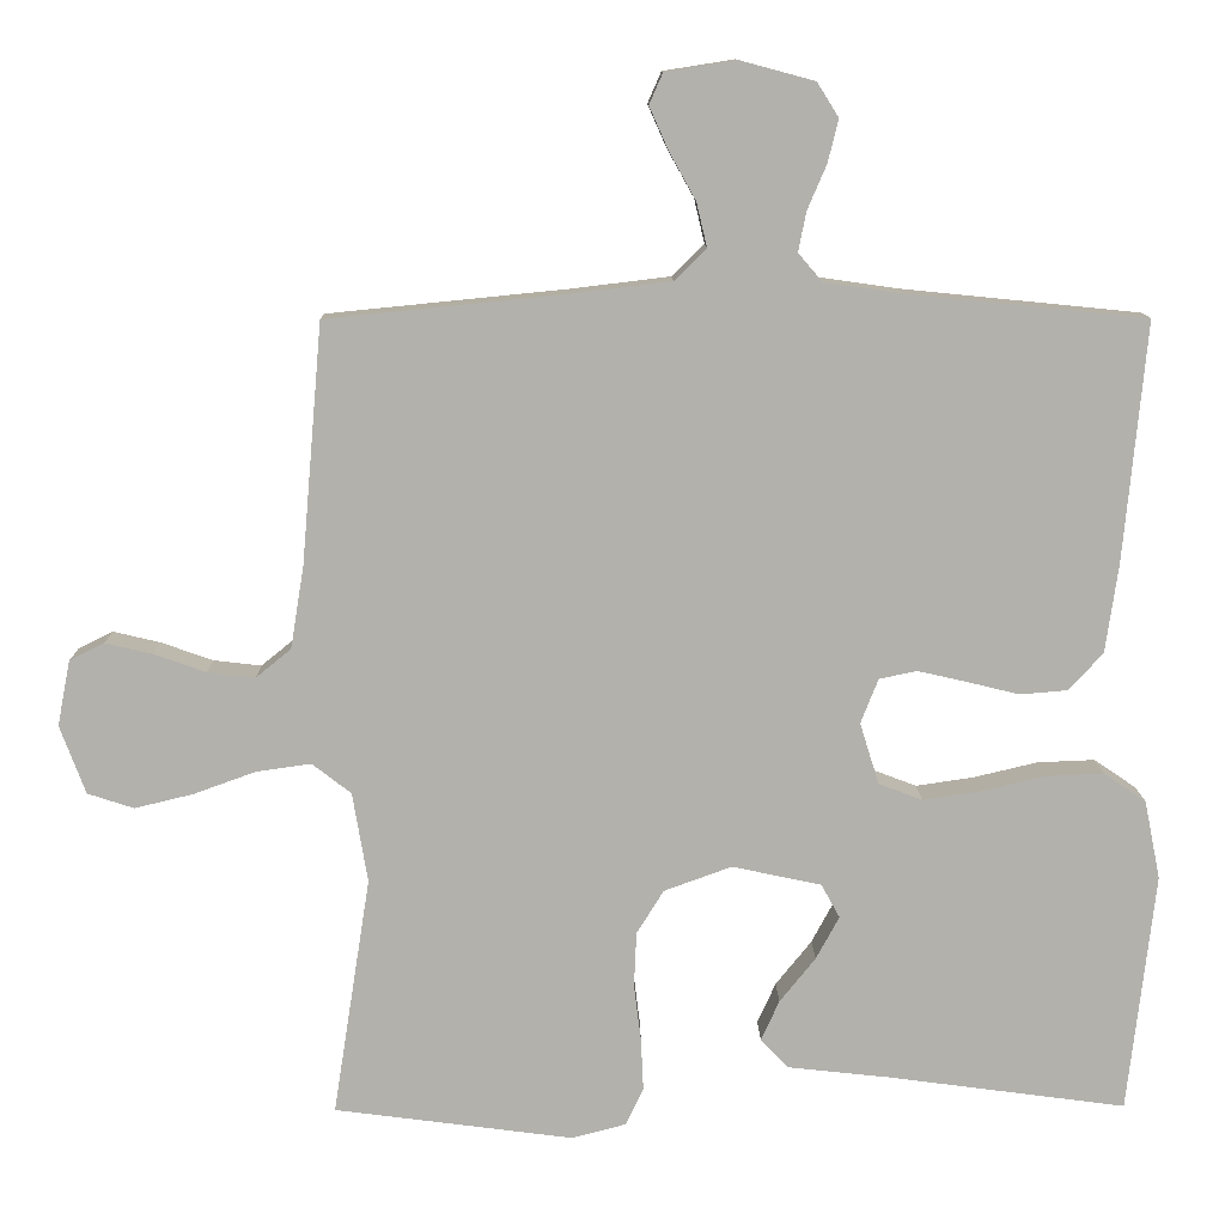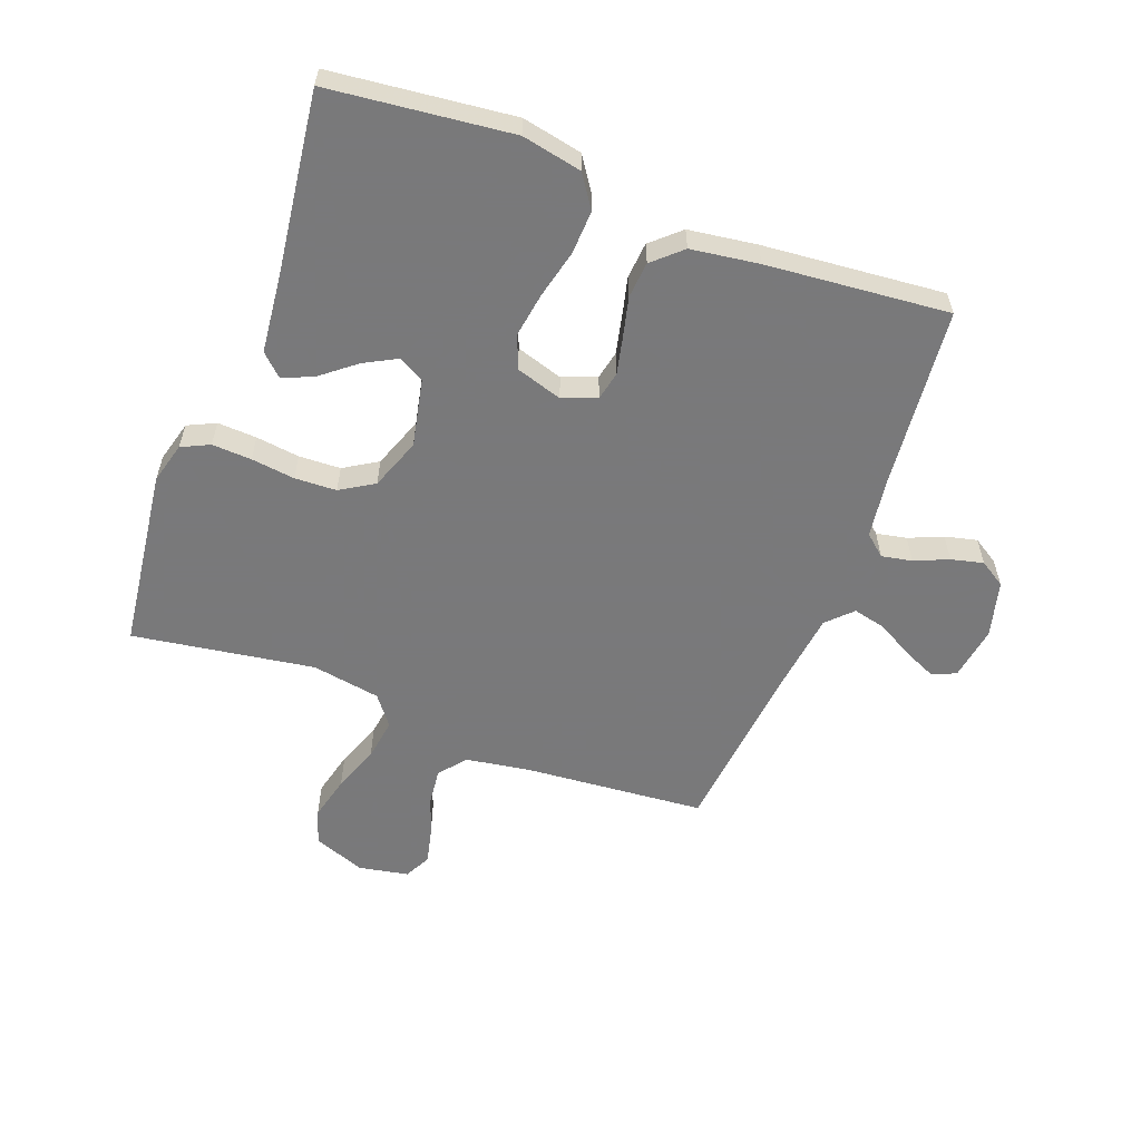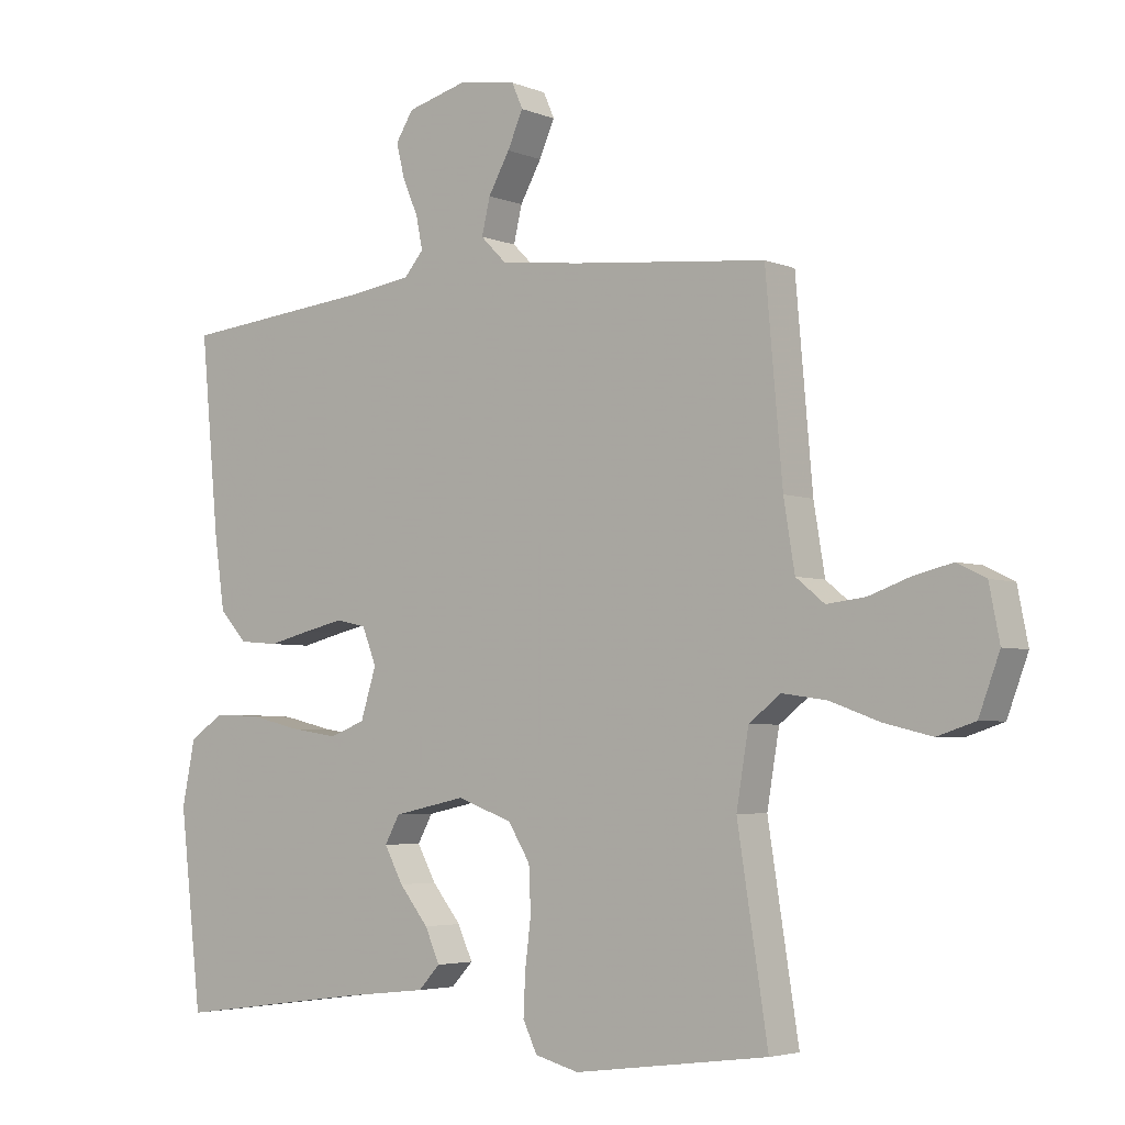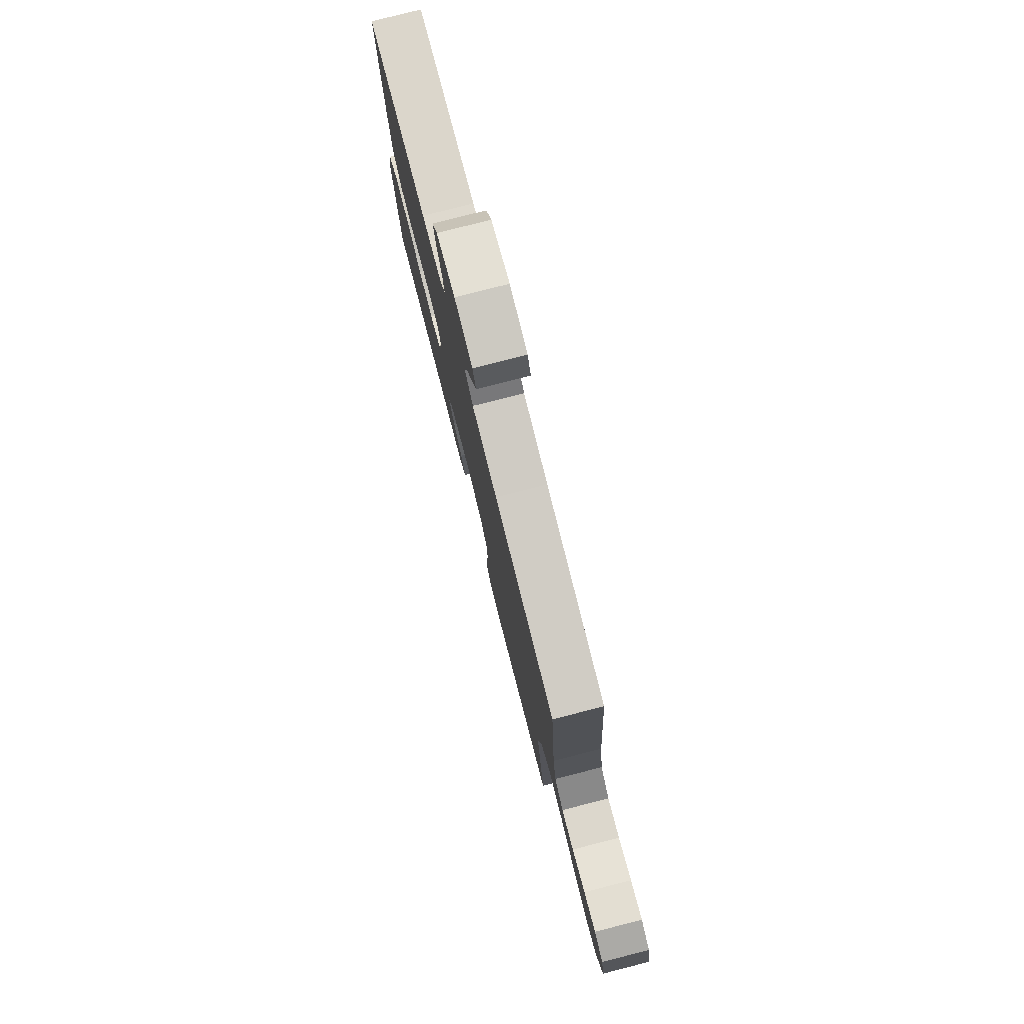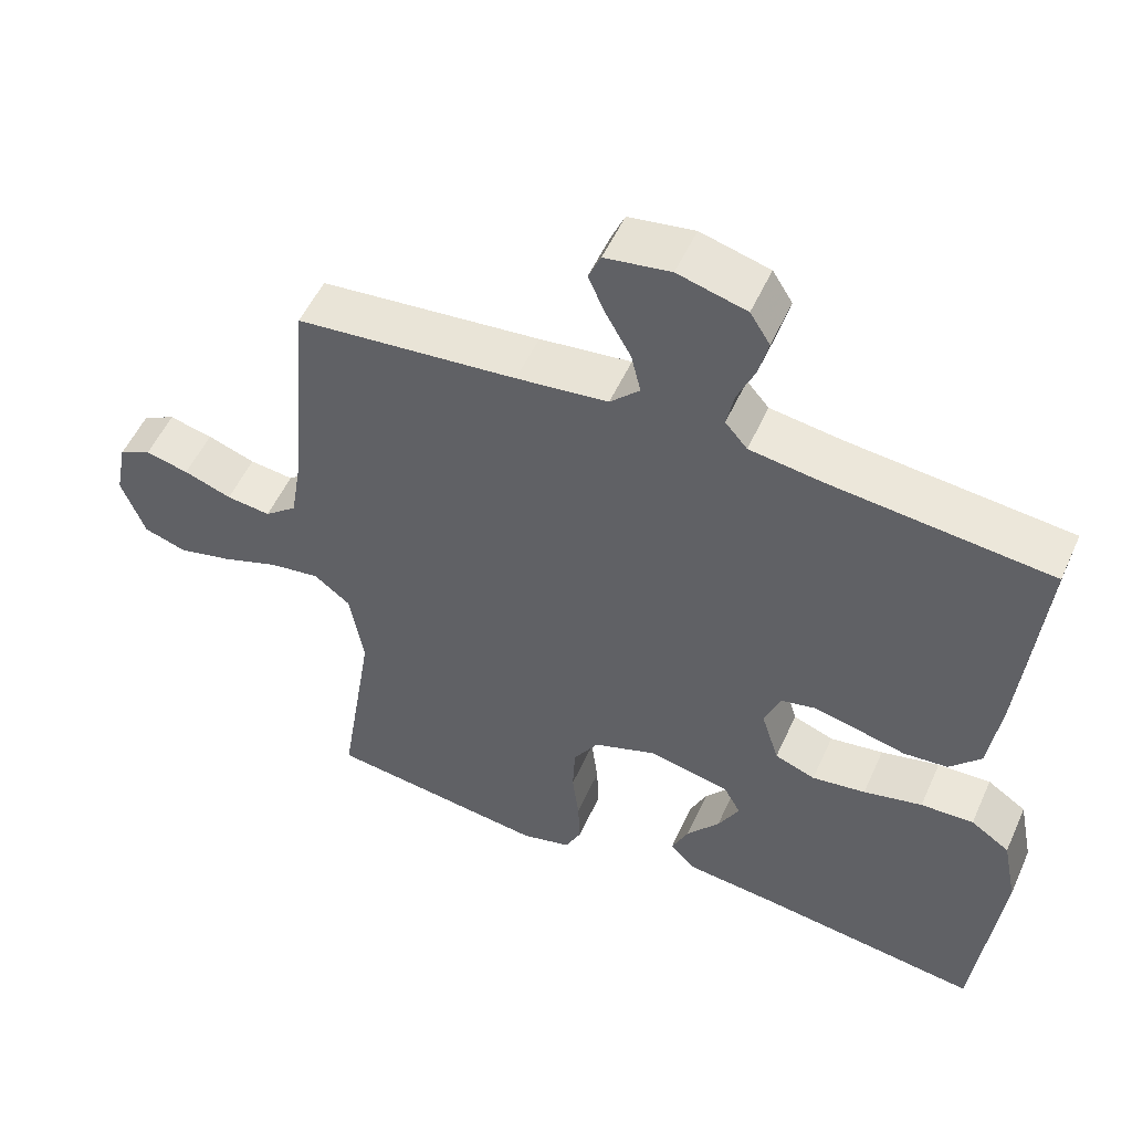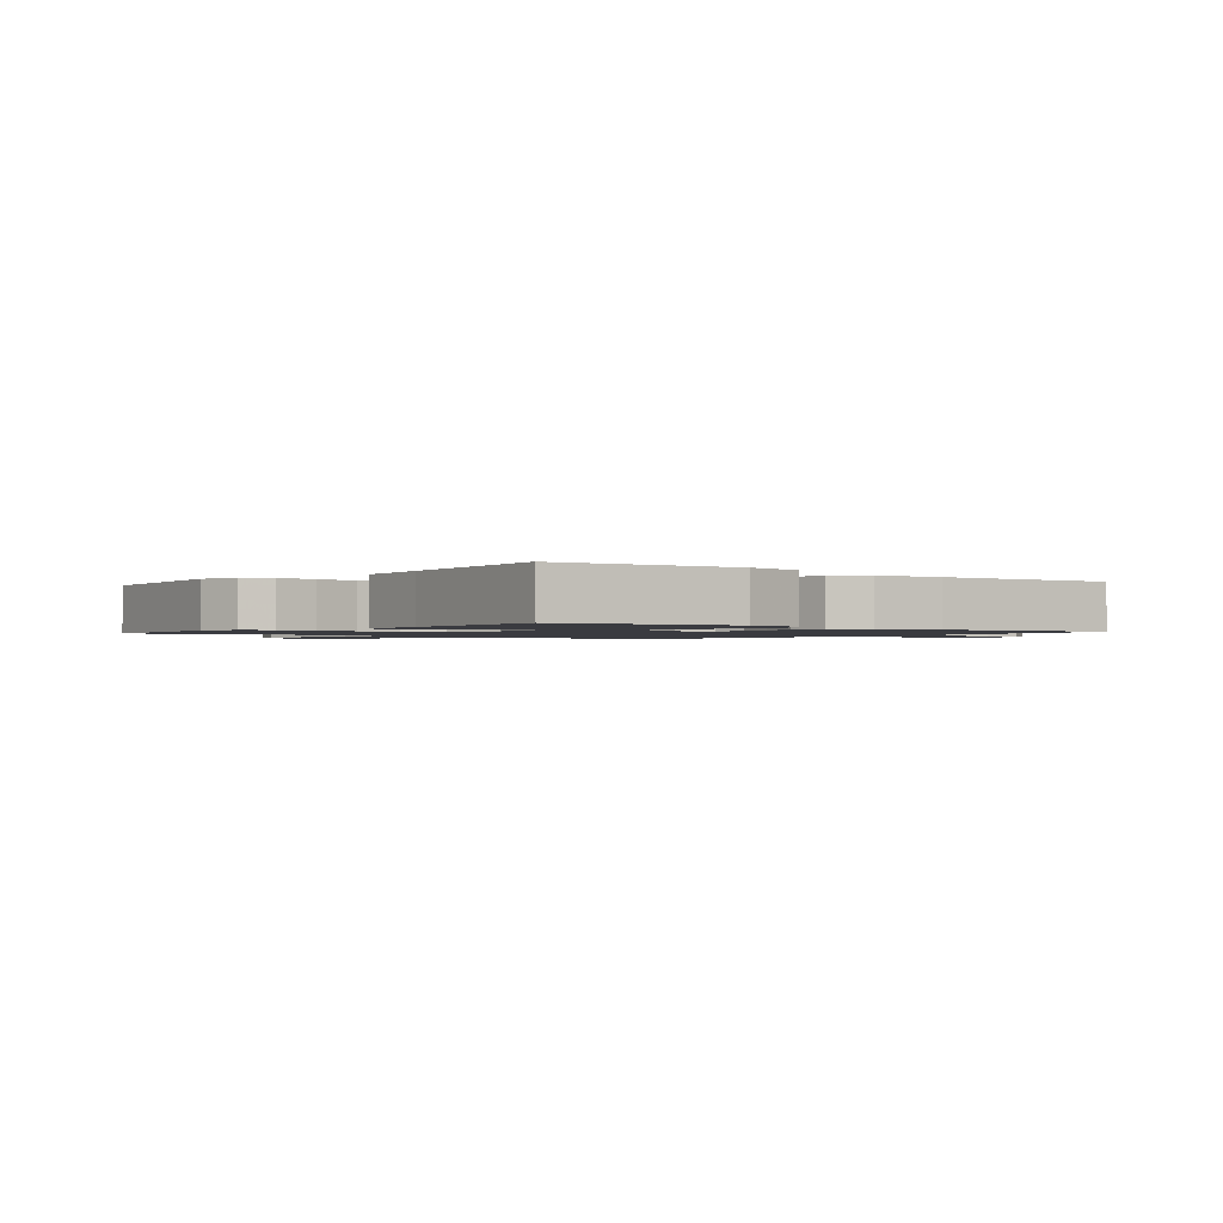
<metadata>
{"format":"obj","ext":"obj","renderer":"f3d","projection":"perspective","resolution":1024,"background":"white","views":[{"elev":11.2,"azim":179.2,"up":"+Z"},{"elev":-57.8,"azim":-110.8,"up":"+Y"},{"elev":-4.2,"azim":37.8,"up":"+Z"},{"elev":78.8,"azim":75.7,"up":"+Z"},{"elev":53.1,"azim":-156.1,"up":"+Z"},{"elev":-1.4,"azim":-128.8,"up":"+Y"}]}
</metadata>
<code>
v -0.5 0.07 -0.5
v -0.534 0.07 -0.2
v -0.514 0.07 -0.101
v -0.461 0.07 -0.065
v -0.389 0.07 -0.068
v -0.309 0.07 -0.087
v -0.236 0.07 -0.098
v -0.181 0.07 -0.077
v -0.157 0.07 0
v -0.179 0.07 0.056
v -0.226 0.07 0.066
v -0.288 0.07 0.052
v -0.353 0.07 0.036
v -0.413 0.07 0.041
v -0.456 0.07 0.088
v -0.472 0.07 0.2
v -0.5 0.07 0.5
v -0.2 0.07 0.53
v -0.103 0.07 0.544
v -0.073 0.07 0.579
v -0.083 0.07 0.629
v -0.107 0.07 0.685
v -0.12 0.07 0.738
v -0.093 0.07 0.781
v 0 0.07 0.806
v 0.089 0.07 0.792
v 0.106 0.07 0.753
v 0.082 0.07 0.699
v 0.049 0.07 0.64
v 0.036 0.07 0.585
v 0.076 0.07 0.545
v 0.2 0.07 0.53
v 0.5 0.07 0.5
v 0.526 0.07 0.2
v 0.543 0.07 0.096
v 0.587 0.07 0.06
v 0.647 0.07 0.067
v 0.712 0.07 0.09
v 0.771 0.07 0.104
v 0.815 0.07 0.082
v 0.831 0.07 0
v 0.799 0.07 -0.086
v 0.741 0.07 -0.105
v 0.667 0.07 -0.087
v 0.59 0.07 -0.059
v 0.521 0.07 -0.049
v 0.472 0.07 -0.087
v 0.453 0.07 -0.2
v 0.5 0.07 -0.5
v 0.2 0.07 -0.539
v 0.132 0.07 -0.521
v 0.11 0.07 -0.475
v 0.113 0.07 -0.41
v 0.122 0.07 -0.338
v 0.119 0.07 -0.269
v 0.085 0.07 -0.214
v 0 0.07 -0.183
v -0.112 0.07 -0.207
v -0.135 0.07 -0.249
v -0.106 0.07 -0.303
v -0.061 0.07 -0.359
v -0.038 0.07 -0.41
v -0.072 0.07 -0.446
v -0.2 0.07 -0.46
v -0.5 0 -0.5
v -0.534 0 -0.2
v -0.514 0 -0.101
v -0.461 0 -0.065
v -0.389 0 -0.068
v -0.309 0 -0.087
v -0.236 0 -0.098
v -0.181 0 -0.077
v -0.157 0 0
v -0.179 0 0.056
v -0.226 0 0.066
v -0.288 0 0.052
v -0.353 0 0.036
v -0.413 0 0.041
v -0.456 0 0.088
v -0.472 0 0.2
v -0.5 0 0.5
v -0.2 0 0.53
v -0.103 0 0.544
v -0.073 0 0.579
v -0.083 0 0.629
v -0.107 0 0.685
v -0.12 0 0.738
v -0.093 0 0.781
v 0 0 0.806
v 0.089 0 0.792
v 0.106 0 0.753
v 0.082 0 0.699
v 0.049 0 0.64
v 0.036 0 0.585
v 0.076 0 0.545
v 0.2 0 0.53
v 0.5 0 0.5
v 0.526 0 0.2
v 0.543 0 0.096
v 0.587 0 0.06
v 0.647 0 0.067
v 0.712 0 0.09
v 0.771 0 0.104
v 0.815 0 0.082
v 0.831 0 0
v 0.799 0 -0.086
v 0.741 0 -0.105
v 0.667 0 -0.087
v 0.59 0 -0.059
v 0.521 0 -0.049
v 0.472 0 -0.087
v 0.453 0 -0.2
v 0.5 0 -0.5
v 0.2 0 -0.539
v 0.132 0 -0.521
v 0.11 0 -0.475
v 0.113 0 -0.41
v 0.122 0 -0.338
v 0.119 0 -0.269
v 0.085 0 -0.214
v 0 0 -0.183
v -0.112 0 -0.207
v -0.135 0 -0.249
v -0.106 0 -0.303
v -0.061 0 -0.359
v -0.038 0 -0.41
v -0.072 0 -0.446
v -0.2 0 -0.46
f 61 62 63 64
f 60 61 64 1
f 59 60 1 2
f 58 59 2 3
f 57 58 3 4
f 51 52 53 54
f 51 54 55
f 48 49 50 51
f 47 48 51 55
f 46 47 55 56
f 42 43 44 45
f 42 45 46
f 41 42 46
f 40 41 46
f 37 38 39 40
f 36 37 40 46
f 35 36 46 56
f 32 33 34
f 31 32 34 35
f 26 27 28 29
f 24 25 26 29
f 24 29 30
f 21 22 23 24
f 20 21 24 30
f 19 20 30 31
f 15 16 17 18
f 12 13 14 15
f 11 12 15 18
f 10 11 18 19
f 57 4 5 6
f 57 6 7
f 31 35 56 57
f 9 10 19 31
f 8 9 31 57
f 7 8 57
f 128 127 126 125
f 65 128 125 124
f 66 65 124 123
f 67 66 123 122
f 68 67 122 121
f 118 117 116 115
f 119 118 115
f 115 114 113 112
f 119 115 112 111
f 120 119 111 110
f 109 108 107 106
f 110 109 106
f 110 106 105
f 110 105 104
f 104 103 102 101
f 110 104 101 100
f 120 110 100 99
f 98 97 96
f 99 98 96 95
f 93 92 91 90
f 93 90 89 88
f 94 93 88
f 88 87 86 85
f 94 88 85 84
f 95 94 84 83
f 82 81 80 79
f 79 78 77 76
f 82 79 76 75
f 83 82 75 74
f 70 69 68 121
f 71 70 121
f 121 120 99 95
f 95 83 74 73
f 121 95 73 72
f 121 72 71
f 1 65 66 2
f 2 66 67 3
f 3 67 68 4
f 4 68 69 5
f 5 69 70 6
f 6 70 71 7
f 7 71 72 8
f 8 72 73 9
f 9 73 74 10
f 10 74 75 11
f 11 75 76 12
f 12 76 77 13
f 13 77 78 14
f 14 78 79 15
f 15 79 80 16
f 16 80 81 17
f 17 81 82 18
f 18 82 83 19
f 19 83 84 20
f 20 84 85 21
f 21 85 86 22
f 22 86 87 23
f 23 87 88 24
f 24 88 89 25
f 25 89 90 26
f 26 90 91 27
f 27 91 92 28
f 28 92 93 29
f 29 93 94 30
f 30 94 95 31
f 31 95 96 32
f 32 96 97 33
f 33 97 98 34
f 34 98 99 35
f 35 99 100 36
f 36 100 101 37
f 37 101 102 38
f 38 102 103 39
f 39 103 104 40
f 40 104 105 41
f 41 105 106 42
f 42 106 107 43
f 43 107 108 44
f 44 108 109 45
f 45 109 110 46
f 46 110 111 47
f 47 111 112 48
f 48 112 113 49
f 49 113 114 50
f 50 114 115 51
f 51 115 116 52
f 52 116 117 53
f 53 117 118 54
f 54 118 119 55
f 55 119 120 56
f 56 120 121 57
f 57 121 122 58
f 58 122 123 59
f 59 123 124 60
f 60 124 125 61
f 61 125 126 62
f 62 126 127 63
f 63 127 128 64
f 64 128 65 1

</code>
